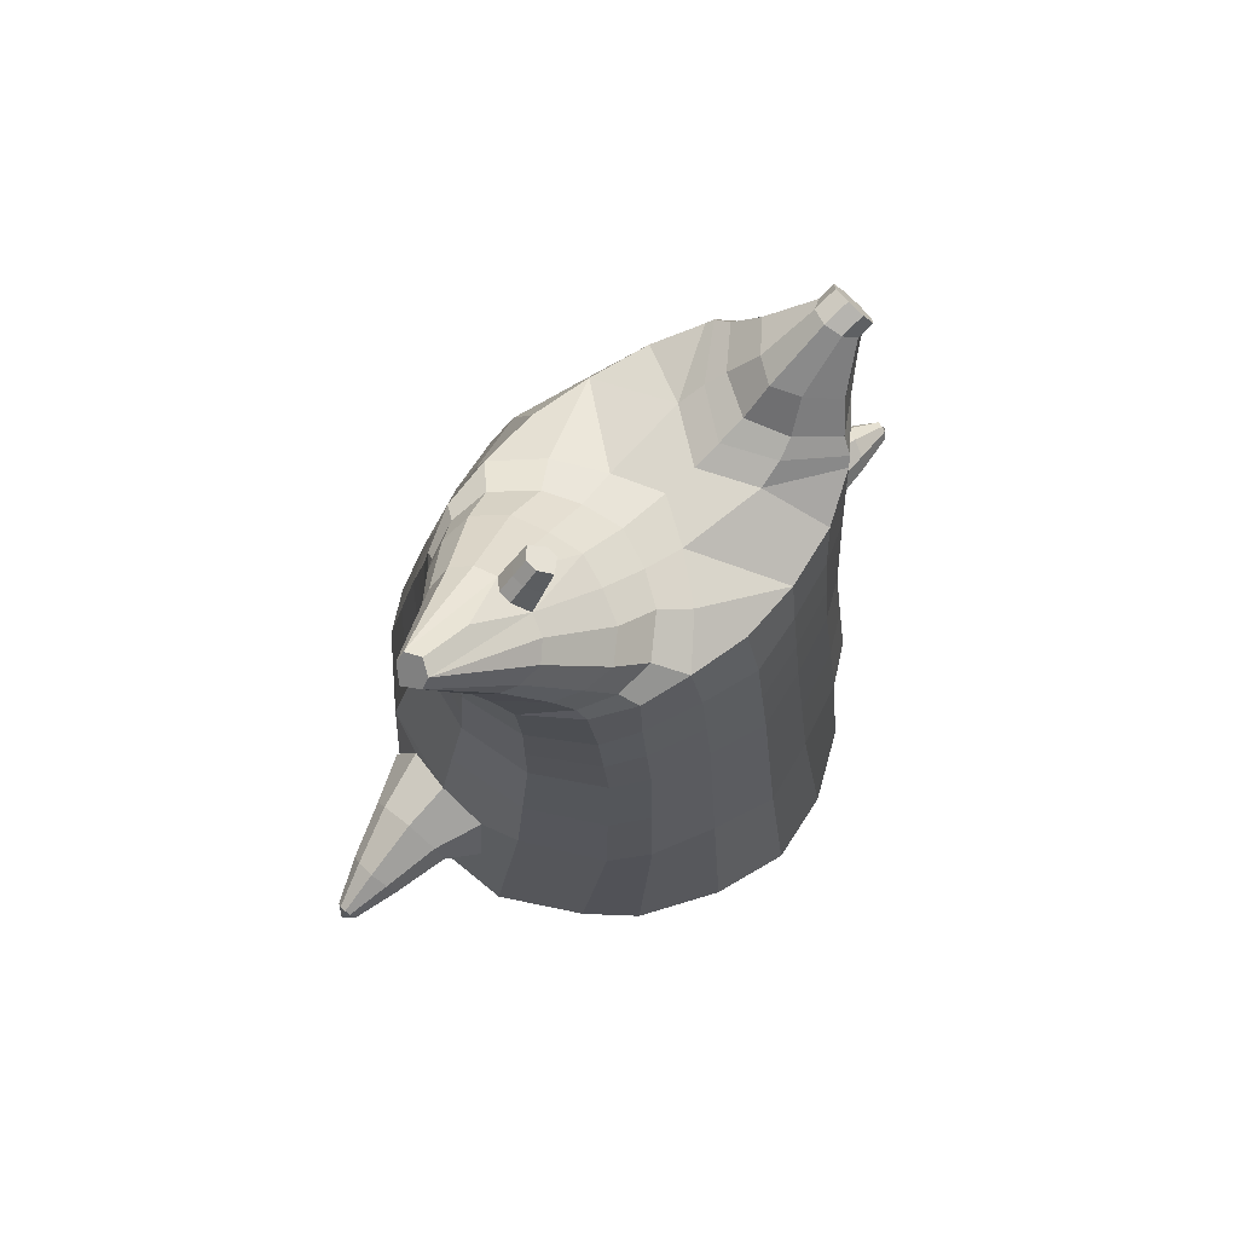
<metadata>
{"format":"obj","ext":"obj","renderer":"f3d","projection":"perspective","resolution":1024,"background":"white","views":[{"elev":71.0,"azim":136.5,"up":"+Y"}]}
</metadata>
<code>
o korok
v 0 -0.5305 0.2795
v 0 1.03 0.1726
v -0.2328 -0.5686 0.2184
v -0.2624 1.031 0.1254
v -0.3022 -0.5794 0.181
v -0.3536 1.081 0.06784
v -0.39 -0.5895 0.1089
v -0.4419 1.063 -0.02381
v -0.4275 -0.5888 0.000672
v -0.48 1.044 -0.1246
v -0.3951 -0.5884 -0.1126
v -0.4419 1.045 -0.2272
v -0.3024 -0.5802 -0.2072
v -0.3536 1.047 -0.3206
v -0.233 -0.5727 -0.2622
v -0.2624 0.9876 -0.3685
v -0 -0.5561 -0.3648
v -0 0.9785 -0.4149
v 0 0.9202 0.2303
v -0.2452 0.9146 0.1673
v -0.3246 0.9114 0.1303
v -0.4157 0.9017 0.01951
v -0.45 0.8903 -0.1112
v -0.4157 0.8788 -0.2419
v -0.3246 0.8691 -0.3526
v -0.2452 0.8659 -0.3897
v -0 0.8604 -0.4527
v 0 0.6669 0.3099
v -0.2452 0.6608 0.2404
v -0.3182 0.657 0.1967
v -0.4157 0.6456 0.06581
v -0.45 0.6321 -0.08858
v -0.4157 0.6186 -0.243
v -0.3182 0.6071 -0.3739
v -0.2452 0.6033 -0.4176
v -0 0.5968 -0.492
v 0 0.2566 0.411
v -0.2724 0.2472 0.3272
v -0.3536 0.2428 0.2732
v -0.5006 0.216 -0.05234
v -0.3536 0.187 -0.4018
v -0.2724 0.1821 -0.4563
v -0 0.173 -0.5452
v -0.1632 -0.5919 0.1368
v -0.09498 -0.5874 -0.007615
v -0.1634 -0.5916 -0.1521
v 0 -0.2284 0.4645
v -0.2724 -0.3223 0.3836
v -0.3536 -0.3474 0.3326
v -0.5225 -0.3807 3e-06
v -0.3986 -0.2935 -0.3665
v -0.3147 -0.256 -0.4649
v -0 -0.1717 -0.5985
v 0 -0.4197 0.3869
v -0.2587 -0.432 0.3499
v -0.3357 -0.4414 0.3032
v -0.4487 -0.4545 0.1642
v -0.4944 -0.4653 0.000472
v -0.4664 -0.4662 -0.1627
v -0.3357 -0.47 -0.3205
v -0.2587 -0.4759 -0.3957
v -0 -0.4912 -0.489
v 0 -0.3698 0.4199
v -0.2656 -0.3927 0.3708
v -0.3447 -0.4022 0.3216
v -0.4604 -0.4163 0.1743
v -0.5122 -0.4281 0.000351
v -0.4824 -0.4302 -0.1733
v -0.3447 -0.4355 -0.34
v -0.2656 -0.4424 -0.4184
v -0 -0.4574 -0.5163
v -0.2823 -0.6722 0.08469
v -0.3225 -0.6684 0.04254
v -0.3382 -0.6658 -0.007467
v -0.3227 -0.6644 -0.05777
v -0.2827 -0.6646 -0.1006
v -0.1774 -0.6711 -0.07246
v -0.1774 -0.6769 0.05521
v -0.1601 -0.6751 -0.009134
v -0.2783 -0.7102 0.02817
v -0.2893 -0.7084 0.004421
v -0.2785 -0.7078 -0.01959
v -0.2475 -0.7087 -0.04001
v -0.185 -0.7149 0.003461
v -0.2983 -0.6224 0.1369
v -0.2985 -0.619 -0.162
v -0.3614 -0.6231 -0.08841
v -0.3852 -0.6239 -0.004775
v -0.1639 -0.6109 -0.1247
v -0.3613 -0.6254 0.07509
v -0.1639 -0.615 0.107
v -0.1226 -0.6143 -0.009256
v -0.2057 -0.6758 0.07012
v -0.253 -0.6737 0.08376
v -0.2058 -0.6691 -0.0869
v -0.2534 -0.6661 -0.09998
v -0.2098 -0.715 0.03698
v -0.2377 -0.7136 0.04542
v -0.2251 -0.728 0.01255
v -0.21 -0.7116 -0.0294
v -0.2516 -0.6174 0.153
v -0.2042 -0.6123 0.1386
v -0.2044 -0.61 -0.1555
v -0.2518 -0.615 -0.1692
v -0.1163 -0.5466 0.2555
v -0.1362 1.014 0.1598
v -0.1226 0.9178 0.2038
v -0.1226 0.6645 0.2826
v -0.1362 0.2532 0.3726
v -0.1362 -0.2733 0.43
v -0.1294 -0.4233 0.3737
v -0.1328 -0.3787 0.4004
v -0.1164 -0.5652 -0.3176
v -0.1362 0.9648 -0.3995
v -0.1226 0.8627 -0.4261
v -0.1226 0.5996 -0.4598
v -0.1362 0.1771 -0.5059
v -0.1573 -0.1921 -0.5586
v -0.1293 -0.4859 -0.4467
v -0.1328 -0.4526 -0.4719
v -0.5175 -0.02176 -0.02559
v -0.5924 0.007149 -0.03918
v -0.605 0.1854 -0.05633
v -0.5862 0.04195 -0.1233
v -0.5881 0.08985 -0.1399
v -0.6101 0.1078 0.04722
v -0.6052 0.05738 0.04115
v -0.7002 0.04575 -0.1052
v -0.7089 0.0826 -0.122
v -0.7017 0.0317 -0.05615
v -0.7302 0.1361 -0.07004
v -0.725 0.09391 -0.005338
v -0.7132 0.05473 -0.01198
v -0.8043 0.03874 -0.09018
v -0.8087 0.05615 -0.09725
v -0.8055 0.0358 -0.07089
v -0.8179 0.07948 -0.07676
v -0.8151 0.0606 -0.05059
v -0.8095 0.0423 -0.05286
v -0.8308 0.05195 -0.07591
v -0.5938 0.1402 -0.1208
v -0.7197 0.1132 -0.1053
v -0.8159 0.07732 -0.08876
v -0.4836 0.1663 0.05794
v -0.6111 0.1537 0.0182
v -0.7302 0.1208 -0.02829
v -0.8195 0.07977 -0.0631
v -0.5016 0.068 0.1106
v -0.1362 -0.1118 0.4288
v 0 -0.01821 0.4614
v -0.4619 -0.3667 0.1911
v -0.4638 0.2329 0.1385
v -0.5156 0.04478 -0.1765
v -0.486 0.1476 -0.1516
v -0.4608 0.1994 -0.2425
v -0.502 -0.3603 -0.1916
v 0.2328 -0.5686 0.2184
v 0.2474 1.069 0.1351
v 0.3022 -0.5794 0.181
v 0.3386 1.073 0.08864
v 0.39 -0.5895 0.1089
v 0.4293 1.067 -0.006779
v 0.4275 -0.5888 0.000672
v 0.4614 1.047 -0.1249
v 0.3951 -0.5884 -0.1126
v 0.3024 -0.5802 -0.2072
v 0.3386 1.035 -0.3396
v 0.233 -0.5727 -0.2622
v 0.2474 1.024 -0.3848
v 0.2452 0.9146 0.1673
v 0.3246 0.9114 0.1303
v 0.4157 0.9017 0.01951
v 0.45 0.8903 -0.1112
v 0.4157 0.8788 -0.2419
v 0.3246 0.8691 -0.3526
v 0.2452 0.8659 -0.3897
v 0.2452 0.6608 0.2404
v 0.3182 0.657 0.1967
v 0.4157 0.6456 0.06581
v 0.45 0.6321 -0.08858
v 0.4157 0.6186 -0.243
v 0.3182 0.6071 -0.3739
v 0.2452 0.6033 -0.4176
v 0.2724 0.2472 0.3272
v 0.3536 0.2428 0.2732
v 0.5006 0.216 -0.05234
v 0.3536 0.187 -0.4018
v 0.2724 0.1821 -0.4563
v 0.1632 -0.5919 0.1368
v 0.09498 -0.5874 -0.007615
v 0.1634 -0.5916 -0.1521
v 0.2724 -0.3223 0.3836
v 0.3536 -0.3474 0.3326
v 0.5225 -0.3807 3e-06
v 0.3986 -0.2935 -0.3665
v 0.3147 -0.256 -0.4649
v 0.2587 -0.432 0.3499
v 0.3357 -0.4414 0.3032
v 0.4487 -0.4545 0.1642
v 0.4944 -0.4653 0.000472
v 0.4664 -0.4662 -0.1627
v 0.3357 -0.47 -0.3205
v 0.2587 -0.4759 -0.3957
v 0.2656 -0.3927 0.3708
v 0.3447 -0.4022 0.3216
v 0.4604 -0.4163 0.1743
v 0.5122 -0.4281 0.000351
v 0.4824 -0.4302 -0.1733
v 0.3447 -0.4355 -0.34
v 0.2656 -0.4424 -0.4184
v 0.2823 -0.6722 0.08469
v 0.3225 -0.6684 0.04254
v 0.3382 -0.6658 -0.007467
v 0.3227 -0.6644 -0.05777
v 0.2827 -0.6646 -0.1006
v 0.1774 -0.6711 -0.07246
v 0.1774 -0.6769 0.05521
v 0.1601 -0.6751 -0.009134
v 0.2783 -0.7102 0.02817
v 0.2893 -0.7084 0.004421
v 0.2785 -0.7078 -0.01959
v 0.2475 -0.7087 -0.04001
v 0.185 -0.7149 0.003461
v 0.2983 -0.6224 0.1369
v 0.2985 -0.619 -0.162
v 0.3614 -0.6231 -0.08841
v 0.3852 -0.6239 -0.004775
v 0.1639 -0.6109 -0.1247
v 0.3613 -0.6254 0.07509
v 0.1639 -0.615 0.107
v 0.1226 -0.6143 -0.009256
v 0.2057 -0.6758 0.07012
v 0.253 -0.6737 0.08376
v 0.2058 -0.6691 -0.0869
v 0.2534 -0.6661 -0.09998
v 0.2098 -0.715 0.03698
v 0.2377 -0.7136 0.04542
v 0.2251 -0.728 0.01255
v 0.21 -0.7116 -0.0294
v 0.2516 -0.6174 0.153
v 0.2042 -0.6123 0.1386
v 0.2044 -0.61 -0.1555
v 0.2518 -0.615 -0.1692
v 0.1163 -0.5466 0.2555
v 0.1362 1.059 0.1559
v 0.1226 0.9178 0.2038
v 0.1226 0.6645 0.2826
v 0.1362 0.2532 0.3726
v 0.1362 -0.2733 0.43
v 0.1294 -0.4233 0.3737
v 0.1328 -0.3787 0.4004
v 0.1164 -0.5652 -0.3176
v 0.1362 1.01 -0.4034
v 0.1226 0.8627 -0.4261
v 0.1226 0.5996 -0.4598
v 0.1362 0.1771 -0.5059
v 0.1573 -0.1921 -0.5586
v 0.1293 -0.4859 -0.4467
v 0.1328 -0.4526 -0.4719
v 0.5175 -0.02176 -0.02559
v 0.5924 0.007149 -0.03918
v 0.605 0.1854 -0.05633
v 0.5862 0.04195 -0.1233
v 0.5881 0.08985 -0.1399
v 0.6101 0.1078 0.04722
v 0.6052 0.05738 0.04115
v 0.7002 0.04575 -0.1052
v 0.7089 0.0826 -0.122
v 0.7017 0.0317 -0.05615
v 0.7302 0.1361 -0.07004
v 0.725 0.09391 -0.005338
v 0.7132 0.05473 -0.01198
v 0.8043 0.03874 -0.09018
v 0.8087 0.05615 -0.09725
v 0.8055 0.0358 -0.07089
v 0.8179 0.07948 -0.07676
v 0.8151 0.0606 -0.05059
v 0.8095 0.0423 -0.05286
v 0.8308 0.05195 -0.07591
v 0.5938 0.1402 -0.1208
v 0.7197 0.1132 -0.1053
v 0.8159 0.07732 -0.08876
v 0.4836 0.1663 0.05794
v 0.6111 0.1537 0.0182
v 0.7302 0.1208 -0.02829
v 0.8195 0.07977 -0.0631
v 0.5016 0.068 0.1106
v 0.1362 -0.1118 0.4288
v 0.4619 -0.3667 0.1911
v 0.4638 0.2329 0.1385
v 0.5156 0.04478 -0.1765
v 0.486 0.1476 -0.1516
v 0.4608 0.1994 -0.2425
v 0.502 -0.3603 -0.1916
v -0.2036 1.054 -0.2391
v -0.1386 1.064 -0.1264
v -0.2036 1.074 -0.01367
v 0.05122 1.081 0.06986
v -0.01378 1.073 -0.02826
v -0.06378 1.064 -0.1264
v -0.01378 1.055 -0.2245
v 0.05122 1.047 -0.3226
v -0.4619 1.111 -0.0465
v -0.3736 1.127 0.02178
v -0.495 1.094 -0.129
v -0.4619 1.097 -0.2132
v -0.3736 1.1 -0.2833
v -0.2986 1.121 -0.04451
v -0.2986 1.106 -0.217
v -0.2586 1.114 -0.1307
v -0.4932 1.156 -0.07467
v -0.4067 1.175 -0.02573
v -0.5236 1.145 -0.1335
v -0.4932 1.145 -0.1932
v -0.4067 1.156 -0.2448
v -0.3469 1.181 -0.08143
v -0.3469 1.172 -0.191
v -0.315 1.182 -0.1367
v 0.3861 1.178 0.02721
v 0.3277 1.18 0.05208
v 0.4642 1.171 -0.04726
v 0.4916 1.164 -0.1351
v 0.4642 1.156 -0.2229
v 0.3861 1.149 -0.2974
v 0.3277 1.147 -0.3223
v 0.2591 1.147 -0.3258
v 0.2591 1.18 0.05565
v 0.2015 1.151 -0.2764
v 0.2015 1.176 0.006199
v 0.1727 1.17 -0.06445
v 0.1547 1.164 -0.1351
v 0.1727 1.157 -0.2057
v 0.4556 1.249 -0.04031
v 0.4225 1.265 -0.02611
v 0.4898 1.225 -0.07408
v 0.5153 1.212 -0.1393
v 0.4898 1.213 -0.2058
v 0.4556 1.231 -0.2432
v 0.4225 1.245 -0.2601
v 0.3751 1.267 -0.2642
v 0.3751 1.288 -0.02581
v 0.3425 1.285 -0.2347
v 0.3425 1.3 -0.05804
v 0.5729 1.386 -0.1213
v 0.5949 1.369 -0.1531
v 0.5729 1.38 -0.1873
v 0.5572 1.417 -0.1265
v 0.5409 1.423 -0.1578
v 0.5572 1.412 -0.1876
v -0.3636 1.073 -0.3115
v -0.2586 1.08 -0.23
v -0.2586 1.098 -0.02712
v -0.3636 1.105 0.05439
v -0.4519 1.087 -0.03283
v -0.488 1.069 -0.1268
v -0.1986 1.089 -0.1286
v -0.4519 1.071 -0.2225
v 0.1102 1.102 0.02581
v 0.07219 1.096 -0.04466
v 0.3477 1.106 0.06417
v 0.1872 1.07 -0.3485
v 0.2716 1.069 -0.3508
v 0.04844 1.089 -0.1286
v 0.07219 1.082 -0.2124
v 0.3477 1.072 -0.3213
v 0.4293 1.046 -0.2447
v 0.1102 1.075 -0.2829
v 0.2716 1.108 0.09372
v 0.1872 1.108 0.09141
v -0.5217 1.197 -0.1009
v -0.4866 1.233 -0.0892
v -0.5379 1.177 -0.1363
v -0.5217 1.19 -0.1745
v -0.4866 1.224 -0.1923
v -0.4534 1.265 -0.1081
v -0.4534 1.258 -0.1792
v -0.4413 1.274 -0.1447
v -0.5398 1.211 -0.1022
v -0.5223 1.247 -0.09044
v -0.5479 1.191 -0.1375
v -0.5398 1.204 -0.1757
v -0.5223 1.238 -0.1935
v -0.5057 1.279 -0.1094
v -0.5057 1.272 -0.1804
v -0.4996 1.288 -0.1459
v 0.3261 1.296 -0.1911
v 0.2685 1.385 -0.1189
v 0.2685 1.378 -0.1894
v 0.3515 1.341 -0.1647
v 0.3515 1.343 -0.1367
v 0.291 1.399 -0.1428
v 0.291 1.396 -0.1683
v 0.2389 1.361 -0.1637
v 0.2389 1.363 -0.1412
v 0.4349 1.369 -0.1531
v 0.2769 1.27 -0.1322
v 0.2769 1.268 -0.1565
v 0.3261 1.304 -0.1029
v 0.297 1.338 -0.1903
v 0.321 1.37 -0.1396
v 0.321 1.368 -0.1665
v 0.2969 1.345 -0.1109
v 0.2582 1.315 -0.1602
v 0.2582 1.317 -0.1366
v 0 0.4618 0.3605
v -0.2588 0.4541 0.2843
v -0.3359 0.45 0.2354
v -0.4759 0.4241 -0.07046
v -0.3359 0.397 -0.3874
v -0.2588 0.3926 -0.4366
v -0 0.3849 -0.5186
v -0.1294 0.4589 0.3276
v -0.1294 0.3883 -0.4827
v -0.4401 0.4393 0.1022
v -0.4387 0.409 -0.2428
v 0.2588 0.4541 0.2843
v 0.3359 0.45 0.2354
v 0.4759 0.4241 -0.07046
v 0.3359 0.397 -0.3874
v 0.2588 0.3926 -0.4366
v 0.1294 0.4589 0.3276
v 0.1294 0.3883 -0.4827
v 0.4401 0.4393 0.1022
v 0.4387 0.409 -0.2428
v 0 0.7935 0.2701
v -0.2452 0.7877 0.2039
v -0.3214 0.7842 0.1635
v -0.4157 0.7736 0.04266
v -0.45 0.7612 -0.09988
v -0.4157 0.7487 -0.2424
v -0.3214 0.7381 -0.3633
v -0.2452 0.7346 -0.4036
v -0 0.7286 -0.4724
v -0.1226 0.7912 0.2432
v -0.1226 0.7312 -0.443
v 0.2452 0.7877 0.2039
v 0.3214 0.7842 0.1635
v 0.4157 0.7736 0.04266
v 0.45 0.7612 -0.09988
v 0.4157 0.7487 -0.2424
v 0.3214 0.7381 -0.3633
v 0.2452 0.7346 -0.4036
v 0.1226 0.7912 0.2432
v 0.1226 0.7312 -0.443
f 107 106 4 20
f 20 4 6 21
f 21 6 8 22
f 22 8 10 23
f 23 10 12 24
f 24 12 14 25
f 25 14 16 26
f 115 114 18 27
f 435 115 27 433
f 431 25 26 432
f 430 24 25 431
f 429 23 24 430
f 428 22 23 429
f 427 21 22 428
f 426 20 21 427
f 434 107 20 426
f 412 108 29 406
f 406 29 30 407
f 407 30 31 414
f 414 31 32 408
f 408 32 33 415
f 415 33 34 409
f 409 34 35 410
f 413 116 36 411
f 118 117 43 53
f 51 41 42 52
f 156 155 41 51
f 40 144 152
f 48 38 39 49
f 110 149 48
f 76 96 83
f 112 110 48 64
f 64 48 49 65
f 65 49 151 66
f 66 151 50 67
f 67 50 156 68
f 68 156 51 69
f 69 51 52 70
f 120 118 53 71
f 113 119 62 17
f 13 60 61 15
f 11 59 60 13
f 9 58 59 11
f 7 57 58 9
f 5 56 57 7
f 3 55 56 5
f 105 111 55 3
f 119 120 71 62
f 60 69 70 61
f 59 68 69 60
f 58 67 68 59
f 57 66 67 58
f 56 65 66 57
f 55 64 65 56
f 111 112 64 55
f 72 73 80 98
f 95 77 100
f 88 87 75 74
f 85 90 73 72
f 78 93 97
f 92 91 78 79
f 87 86 76 75
f 89 92 79 77
f 90 88 74 73
f 100 84 99
f 94 72 98
f 73 74 81 80
f 103 89 77 95
f 74 75 82 81
f 101 85 72 94
f 75 76 83 82
f 79 78 97 84
f 86 104 96 76
f 77 79 84 100
f 91 102 93 78
f 3 5 85 101
f 98 80 99
f 80 81 99
f 81 82 99
f 82 83 99
f 84 97 99
f 17 1 105 3 44 45 46 15 113
f 7 9 88 90
f 46 45 92 89
f 11 13 86 87
f 45 44 91 92
f 13 15 104 86
f 5 7 90 85
f 9 11 87 88
f 15 46 89 103
f 44 3 102 91
f 97 98 99
f 83 100 99
f 101 102 3
f 103 104 15
f 103 95 96 104
f 83 96 95 100
f 94 98 97 93
f 93 102 101 94
f 54 63 112 111
f 1 54 111 105
f 63 47 110 112
f 47 150 149 110
f 405 28 108 412
f 425 19 107 434
f 19 2 106 107
f 61 70 120 119
f 15 61 119 113
f 70 52 118 120
f 52 42 117 118
f 410 35 116 413
f 432 26 115 435
f 26 16 114 115
f 154 153 125 141
f 121 148 127 122
f 144 40 123 145
f 124 125 153
f 126 127 148
f 122 127 133 130
f 146 131 137 147
f 141 125 129 142
f 125 124 128 129
f 145 123 131 146
f 127 126 132 133
f 124 122 130 128
f 137 143 135 140
f 133 132 138 139
f 128 130 136 134
f 130 133 139 136
f 142 129 135 143
f 129 128 134 135
f 135 134 140
f 138 147 137 140
f 139 138 140
f 134 136 140
f 136 139 140
f 131 142 143 137
f 123 141 142 131
f 40 154 141 123
f 126 145 146 132
f 132 146 147 138
f 151 121 50
f 40 155 154
f 153 121 122 124
f 148 144 145 126
f 48 149 109 38
f 149 150 37 109
f 151 152 144 148 121
f 49 39 152 151
f 121 153 154 155 156
f 50 121 156
f 246 170 158 245
f 170 171 160 158
f 171 172 162 160
f 172 173 164 162
f 173 174 366 164
f 174 175 167 366
f 175 176 169 167
f 254 27 18 253
f 444 433 27 254
f 441 442 176 175
f 440 441 175 174
f 439 440 174 173
f 438 439 173 172
f 437 438 172 171
f 436 437 171 170
f 443 436 170 246
f 421 416 177 247
f 416 417 178 177
f 417 423 179 178
f 423 418 180 179
f 418 424 181 180
f 424 419 182 181
f 419 420 183 182
f 422 411 36 255
f 257 53 43 256
f 195 196 188 187
f 294 195 187 293
f 186 290 283
f 192 193 185 184
f 249 192 288
f 215 222 235
f 251 204 192 249
f 204 205 193 192
f 205 206 289 193
f 206 207 194 289
f 207 208 294 194
f 208 209 195 294
f 209 210 196 195
f 259 71 53 257
f 252 17 62 258
f 166 168 203 202
f 165 166 202 201
f 163 165 201 200
f 161 163 200 199
f 159 161 199 198
f 157 159 198 197
f 244 157 197 250
f 258 62 71 259
f 202 203 210 209
f 201 202 209 208
f 200 201 208 207
f 199 200 207 206
f 198 199 206 205
f 197 198 205 204
f 250 197 204 251
f 211 237 219 212
f 234 239 216
f 227 213 214 226
f 224 211 212 229
f 217 236 232
f 231 218 217 230
f 226 214 215 225
f 228 216 218 231
f 229 212 213 227
f 239 238 223
f 233 237 211
f 212 219 220 213
f 242 234 216 228
f 213 220 221 214
f 240 233 211 224
f 214 221 222 215
f 218 223 236 217
f 225 215 235 243
f 216 239 223 218
f 230 217 232 241
f 157 240 224 159
f 237 238 219
f 219 238 220
f 220 238 221
f 221 238 222
f 223 238 236
f 17 252 168 191 190 189 157 244 1
f 161 229 227 163
f 191 228 231 190
f 165 226 225 166
f 190 231 230 189
f 166 225 243 168
f 159 224 229 161
f 163 227 226 165
f 168 242 228 191
f 189 230 241 157
f 236 238 237
f 222 238 239
f 240 157 241
f 242 168 243
f 242 243 235 234
f 222 239 234 235
f 233 232 236 237
f 232 233 240 241
f 54 250 251 63
f 1 244 250 54
f 63 251 249 47
f 47 249 288 150
f 405 421 247 28
f 425 443 246 19
f 19 246 245 2
f 203 258 259 210
f 168 252 258 203
f 210 259 257 196
f 196 257 256 188
f 420 422 255 183
f 442 444 254 176
f 176 254 253 169
f 292 280 264 291
f 260 261 266 287
f 283 284 262 186
f 263 291 264
f 265 287 266
f 261 269 272 266
f 285 286 276 270
f 280 281 268 264
f 264 268 267 263
f 284 285 270 262
f 266 272 271 265
f 263 267 269 261
f 276 279 274 282
f 272 278 277 271
f 267 273 275 269
f 269 275 278 272
f 281 282 274 268
f 268 274 273 267
f 274 279 273
f 277 279 276 286
f 278 279 277
f 273 279 275
f 275 279 278
f 270 276 282 281
f 262 270 281 280
f 186 262 280 292
f 265 271 285 284
f 271 277 286 285
f 289 194 260
f 186 292 293
f 291 263 261 260
f 287 265 284 283
f 192 184 248 288
f 288 248 37 150
f 289 260 287 283 290
f 193 289 290 185
f 260 294 293 292 291
f 194 294 260
f 302 18 114
f 351 350 307 309
f 359 358 329 330
f 308 310 318 316
f 353 352 308 304
f 355 354 303 305
f 356 351 309 310
f 357 355 305 306
f 354 353 304 303
f 352 356 310 308
f 350 357 306 307
f 314 313 372 373
f 309 307 315 317
f 307 306 314 315
f 305 303 311 313
f 310 309 317 318
f 304 308 316 312
f 306 305 313 314
f 303 304 312 311
f 328 332 386 342
f 360 162 321 319
f 362 361 326 325
f 363 359 330 331
f 364 363 331 332
f 366 365 324 323
f 361 367 328 326
f 367 364 332 328
f 369 368 320 327
f 162 164 322 321
f 368 360 319 320
f 365 362 325 324
f 358 369 327 329
f 164 366 323 322
f 398 343 347
f 325 326 340 339
f 327 320 334 341
f 320 319 333 334
f 326 328 342 340
f 319 321 335 333
f 329 327 341 343
f 321 322 336 335
f 330 329 343 398
f 322 323 337 336
f 323 324 338 337
f 391 392 388 393 394 387
f 324 325 339 338
f 336 337 346 345
f 404 402 387 394
f 337 338 346
f 338 339 346
f 342 386 349
f 339 340 349 346
f 341 334 344 347
f 334 333 344
f 340 342 349
f 333 335 344
f 343 341 347
f 335 336 345 344
f 14 12 357 350
f 297 296 356 352
f 8 6 353 354
f 12 10 355 357
f 296 295 351 356
f 10 8 354 355
f 6 297 352 353
f 295 14 350 351
f 298 245 369 358
f 167 169 362 365
f 158 160 360 368
f 245 158 368 369
f 302 301 364 367
f 253 302 367 361
f 366 167 365
f 301 300 363 364
f 300 299 359 363
f 169 253 361 362
f 160 162 360
f 299 298 358 359
f 376 374 382 384
f 311 312 371 370
f 316 318 377 375
f 317 315 374 376
f 315 314 373 374
f 313 311 370 372
f 318 317 376 377
f 312 316 375 371
f 374 373 381 382
f 372 370 378 380
f 377 376 384 385
f 371 375 383 379
f 373 372 380 381
f 370 371 379 378
f 375 377 385 383
f 379 383 385 384 382 381 380 378
f 401 399 388 392
f 400 390 389 401
f 402 400 391 387
f 403 397 396 404
f 399 403 393 388
f 386 395 348 349
f 398 347 348 395
f 332 331 386
f 389 390 398 395 386
f 396 397 386 331 398
f 331 330 398
f 386 397 403 399
f 393 403 404 394
f 398 390 400 402
f 391 400 401 392
f 389 386 399 401
f 396 398 402 404
f 2 245 298
f 2 298 106
f 298 299 106
f 4 106 297
f 297 6 4
f 296 297 299
f 296 299 300
f 106 299 297
f 296 300 301
f 16 14 295
f 295 296 301
f 302 253 18
f 295 301 114
f 301 302 114
f 114 16 295
f 344 345 346 349 348 347
f 188 256 422 420
f 37 248 421 405
f 256 43 411 422
f 187 188 420 419
f 293 187 419 424
f 186 293 424 418
f 290 186 418 423
f 185 290 423 417
f 184 185 417 416
f 248 184 416 421
f 42 410 413 117
f 37 405 412 109
f 117 413 411 43
f 41 409 410 42
f 155 415 409 41
f 40 408 415 155
f 152 414 408 40
f 39 407 414 152
f 38 406 407 39
f 109 412 406 38
f 183 255 444 442
f 28 247 443 425
f 247 177 436 443
f 177 178 437 436
f 178 179 438 437
f 179 180 439 438
f 180 181 440 439
f 181 182 441 440
f 182 183 442 441
f 255 36 433 444
f 35 432 435 116
f 28 425 434 108
f 108 434 426 29
f 29 426 427 30
f 30 427 428 31
f 31 428 429 32
f 32 429 430 33
f 33 430 431 34
f 34 431 432 35
f 116 435 433 36

</code>
